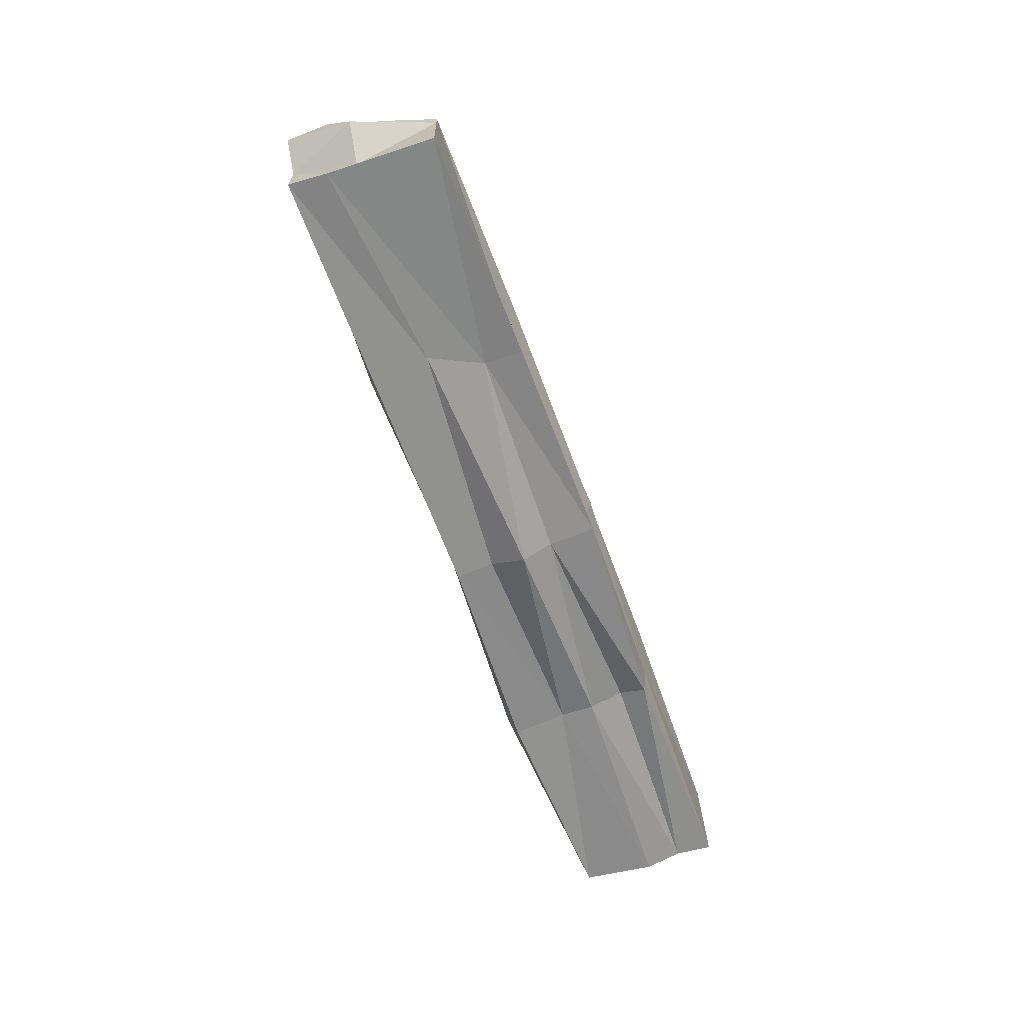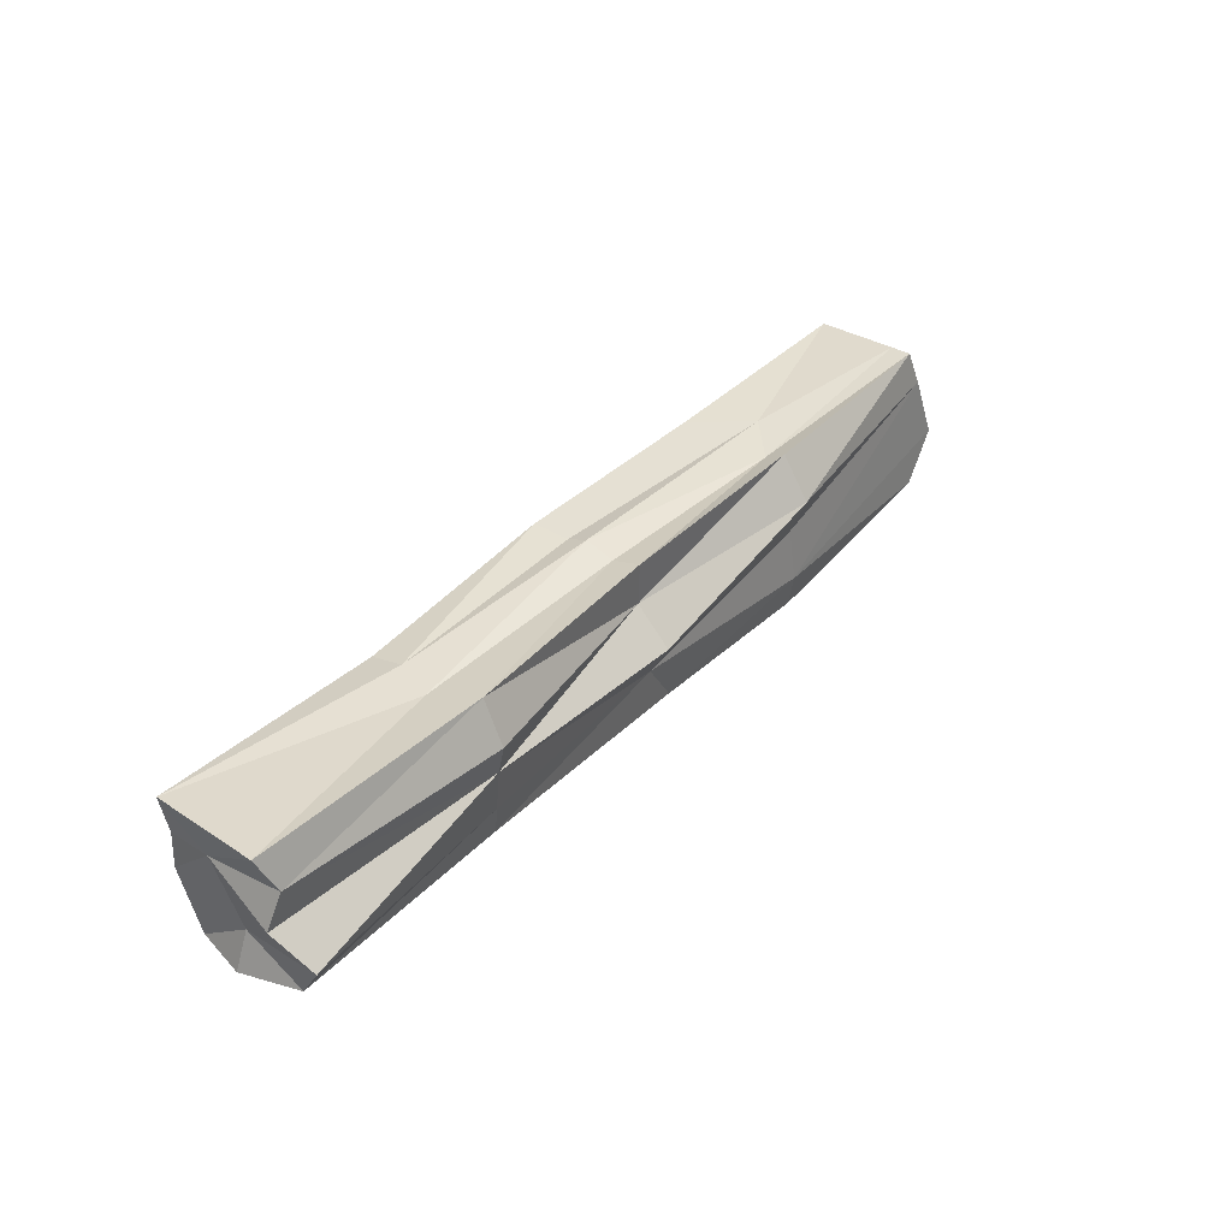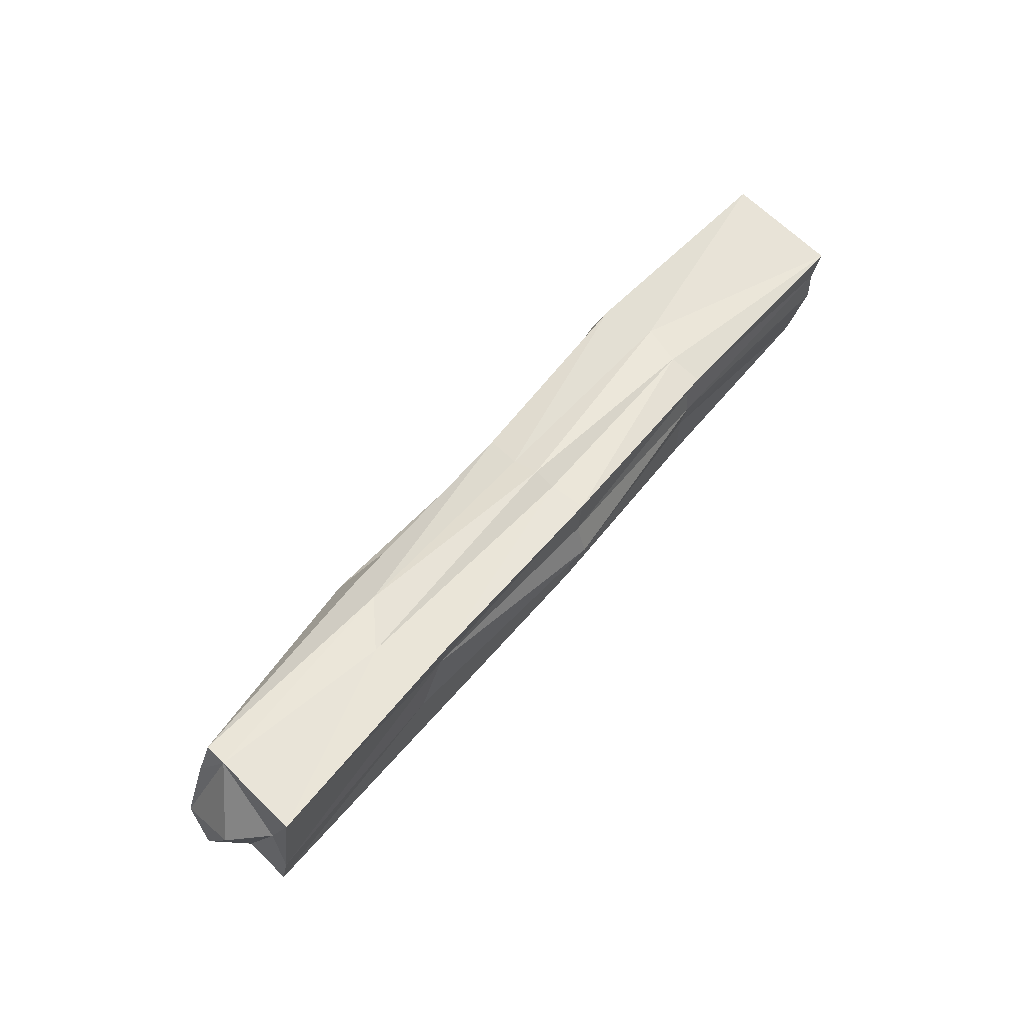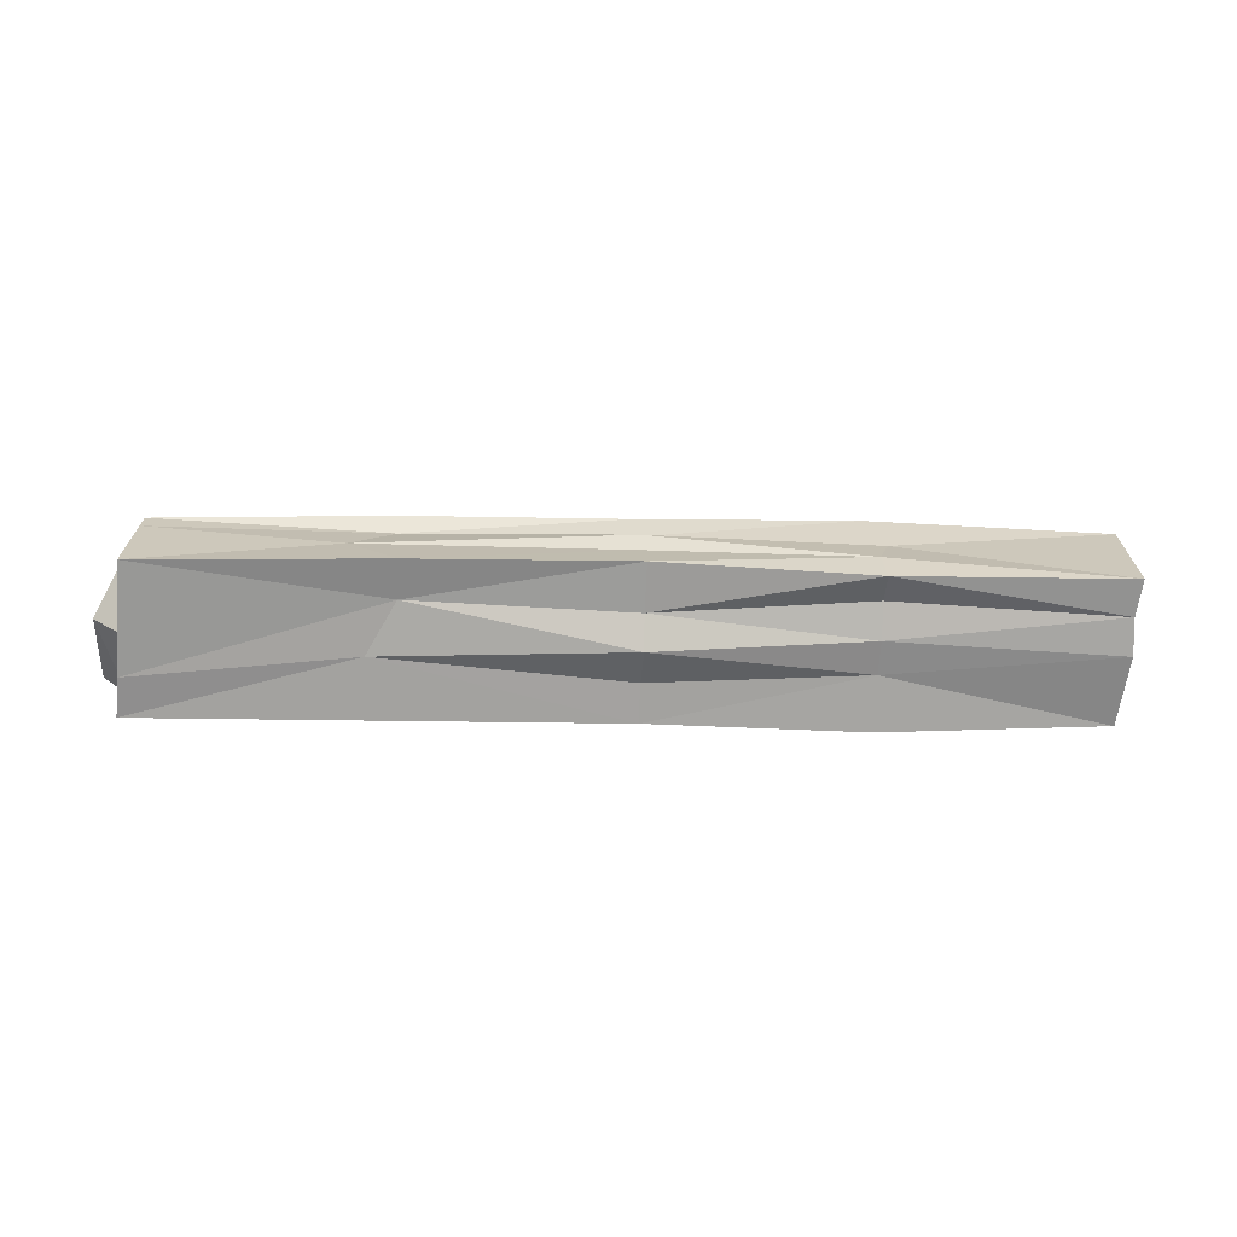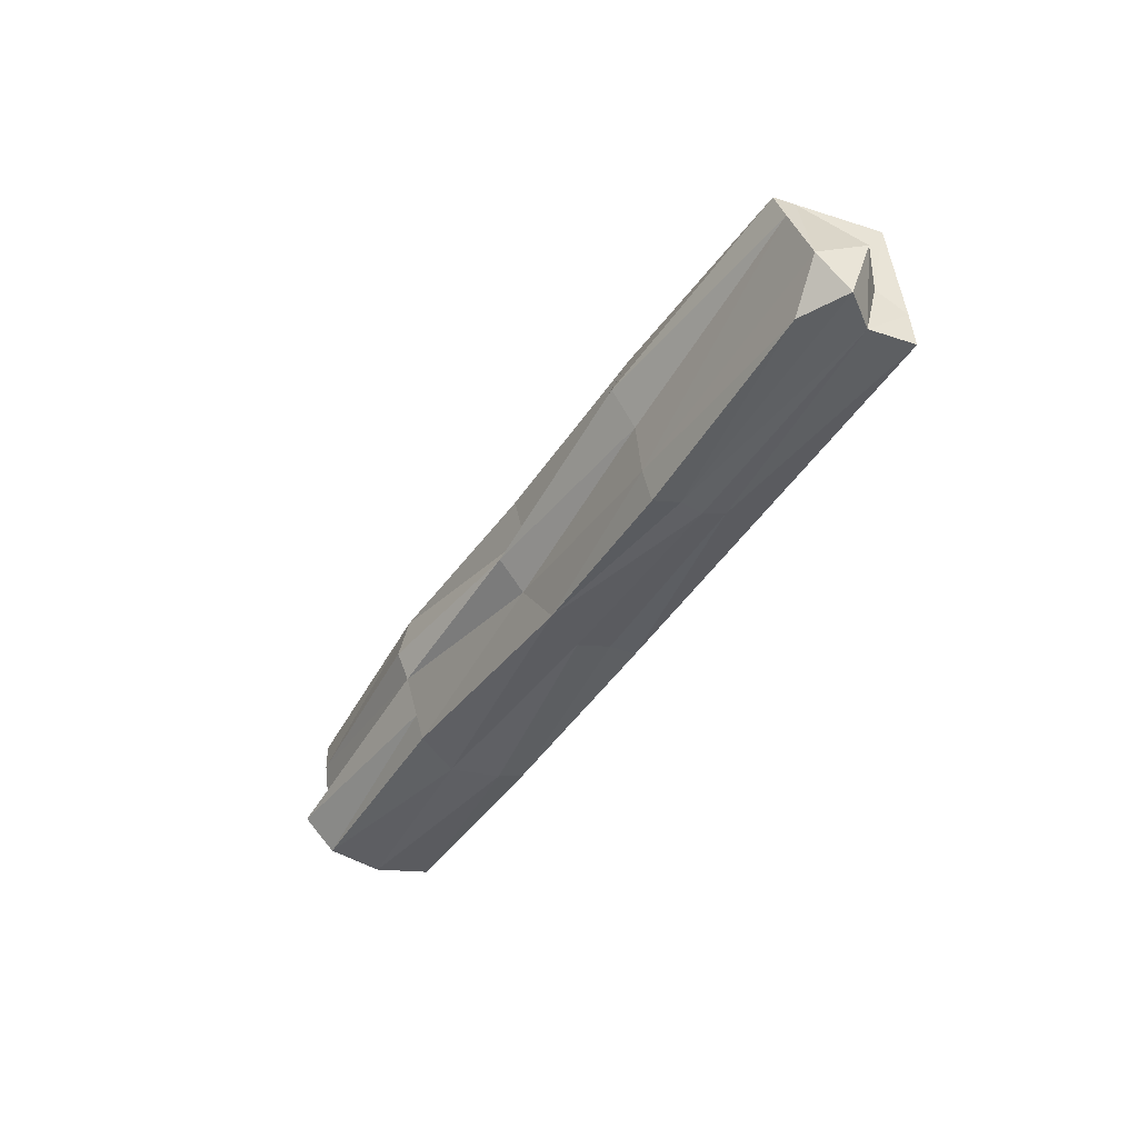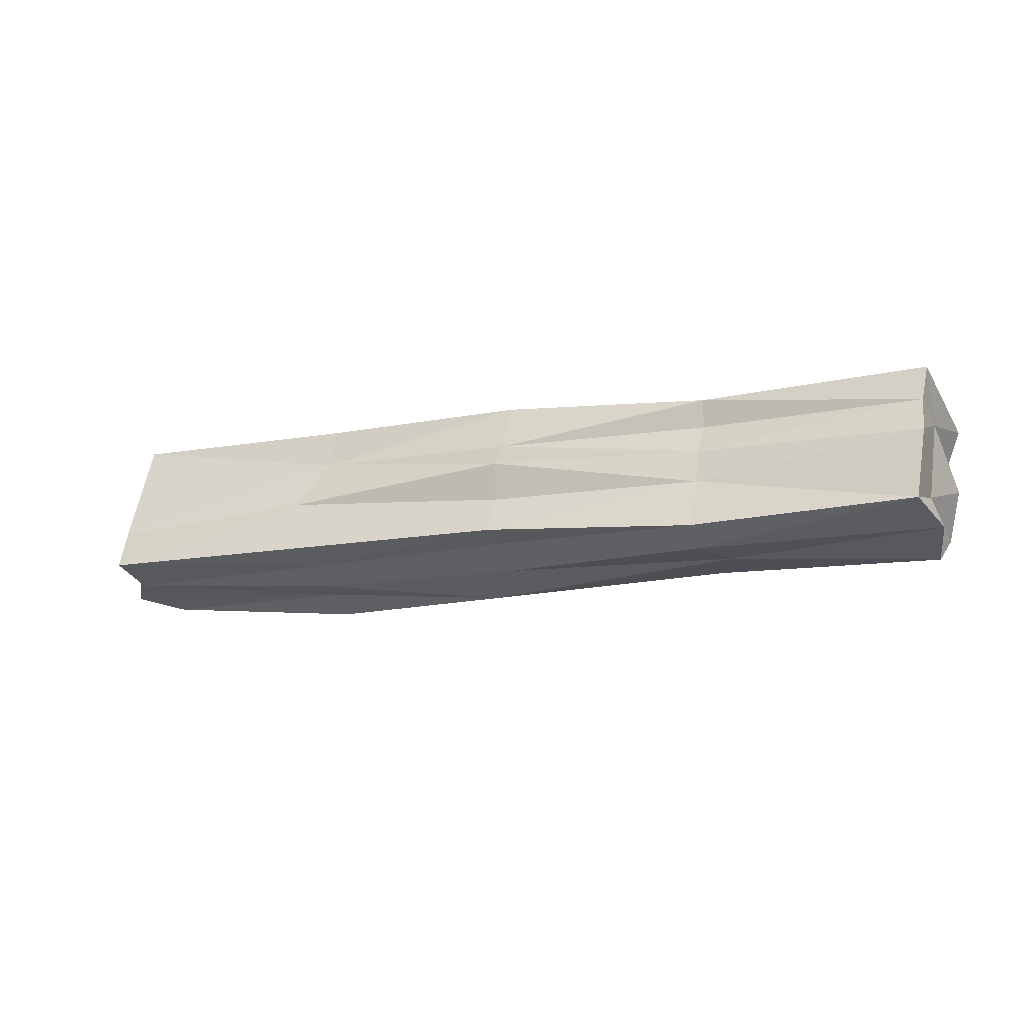
<metadata>
{"format":"obj","ext":"obj","renderer":"f3d","projection":"perspective","resolution":1024,"background":"white","views":[{"elev":-67.6,"azim":-61.5,"up":"+Y"},{"elev":28.2,"azim":134.4,"up":"+Z"},{"elev":68.7,"azim":-45.8,"up":"+Z"},{"elev":-67.3,"azim":5.6,"up":"+Y"},{"elev":-32.5,"azim":-115.3,"up":"+Z"},{"elev":-33.9,"azim":26.5,"up":"+Z"}]}
</metadata>
<code>
o Cube.040_Cube.044
v 1.782 3.062 -1.255
v 1.776 3.127 -1.256
v 1.293 3.082 -1.183
v 1.798 3.061 -1.174
v 1.302 3.083 -1.101
v 1.54 3.039 -1.219
v 1.514 3.101 -1.224
v 1.787 3.093 -1.257
v 1.292 3.083 -1.121
v 1.545 3.109 -1.135
v 1.792 3.127 -1.216
v 1.552 3.042 -1.133
v 1.791 3.059 -1.215
v 1.276 3.049 -1.14
v 1.547 3.033 -1.177
v 1.549 3.076 -1.132
v 1.537 3.121 -1.181
v 1.535 3.076 -1.225
v 1.286 3.02 -1.182
v 1.652 3.118 -1.235
v 1.664 3.125 -1.154
v 1.78 3.143 -1.236
v 1.302 3.021 -1.1
v 1.67 3.055 -1.158
v 1.797 3.128 -1.175
v 1.793 3.061 -1.195
v 1.658 3.053 -1.242
v 1.286 3.047 -1.182
v 1.412 3.094 -1.212
v 1.275 3.08 -1.156
v 1.426 3.099 -1.118
v 1.787 3.132 -1.195
v 1.433 3.034 -1.117
v 1.29 3.02 -1.16
v 1.792 3.087 -1.195
v 1.665 3.055 -1.193
v 1.548 3.041 -1.16
v 1.543 3.041 -1.197
v 1.675 3.098 -1.159
v 1.547 3.092 -1.139
v 1.55 3.064 -1.136
v 1.657 3.127 -1.196
v 1.419 3.099 -1.165
v 1.536 3.108 -1.199
v 1.542 3.105 -1.16
v 1.416 3.064 -1.209
v 1.538 3.055 -1.219
v 1.414 3.077 -1.207
v 1.418 3.049 -1.203
v 1.655 3.069 -1.247
v 1.421 3.111 -1.143
v 1.413 3.098 -1.195
v 1.654 3.122 -1.22
v 1.405 3.062 -1.117
v 1.427 3.086 -1.123
v 1.41 3.032 -1.166
v 1.429 3.036 -1.139
v 1.667 3.06 -1.173
v 1.782 3.096 -1.235
v 1.302 3.071 -1.101
v 1.296 3.034 -1.146
v 1.27 3.065 -1.178
v 1.662 3.056 -1.212
v 1.669 3.074 -1.155
v 1.659 3.133 -1.179
v 1.667 3.094 -1.243
f 20 2 66
f 24 4 64
f 14 28 61
f 60 9 30
f 59 11 35
f 66 8 50
f 54 41 16
f 23 33 54
f 60 54 55
f 39 25 21
f 56 38 15
f 34 19 56
f 35 4 26
f 13 35 26
f 23 61 34
f 60 61 23
f 14 62 28
f 64 4 39
f 7 66 18
f 26 36 13
f 63 27 1
f 30 3 62
f 60 14 61
f 59 22 11
f 57 15 37
f 6 56 19
f 55 16 40
f 39 4 25
f 41 33 12
f 22 42 11
f 44 43 17
f 45 31 10
f 18 49 46
f 7 46 48
f 48 29 7
f 48 28 62
f 48 3 29
f 6 49 47
f 1 50 8
f 19 28 49
f 28 46 49
f 27 47 50
f 50 18 66
f 17 51 45
f 51 5 31
f 9 51 43
f 7 52 44
f 52 3 30
f 52 9 43
f 2 53 22
f 20 44 53
f 42 44 17
f 10 55 40
f 60 23 54
f 55 5 60
f 21 40 39
f 12 57 37
f 40 16 39
f 57 23 34
f 26 24 58
f 34 56 57
f 24 37 58
f 36 37 15
f 13 59 35
f 8 2 59
f 2 22 59
f 28 34 61
f 1 8 59
f 60 30 14
f 60 5 9
f 25 35 32
f 32 21 25
f 14 30 62
f 13 63 1
f 11 32 35
f 63 15 38
f 63 6 27
f 64 16 41
f 64 12 24
f 32 42 65
f 42 45 65
f 21 45 10
f 66 2 8
f 7 20 66
f 26 58 36
f 57 56 15
f 6 38 56
f 55 54 16
f 41 54 33
f 22 53 42
f 44 52 43
f 45 51 31
f 18 47 49
f 7 18 46
f 48 46 28
f 48 62 3
f 6 19 49
f 1 27 50
f 27 6 47
f 50 47 18
f 17 43 51
f 51 9 5
f 7 29 52
f 52 29 3
f 52 30 9
f 2 20 53
f 20 7 44
f 42 53 44
f 10 31 55
f 55 31 5
f 21 10 40
f 12 33 57
f 57 33 23
f 26 4 24
f 24 12 37
f 36 58 37
f 13 1 59
f 28 19 34
f 25 4 35
f 32 65 21
f 13 36 63
f 63 36 15
f 63 38 6
f 64 39 16
f 64 41 12
f 32 11 42
f 42 17 45
f 21 65 45

</code>
